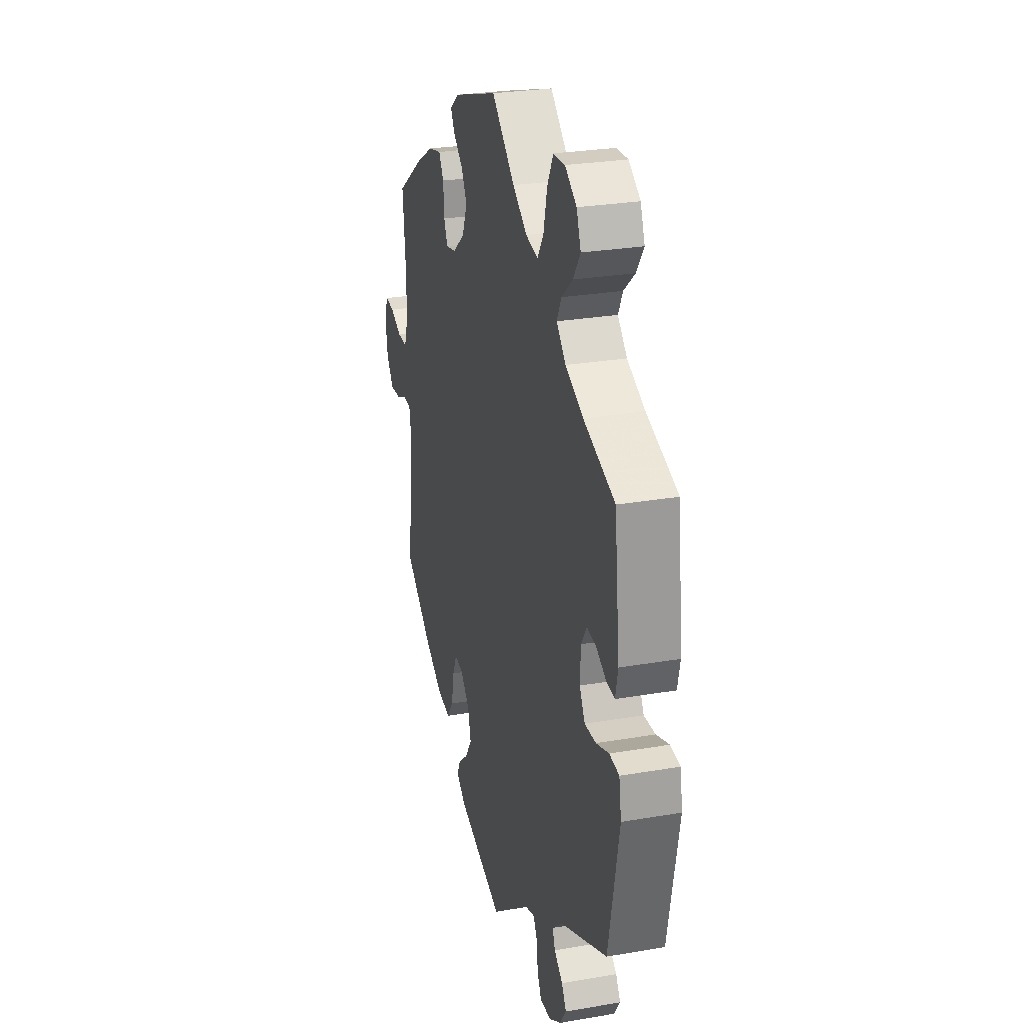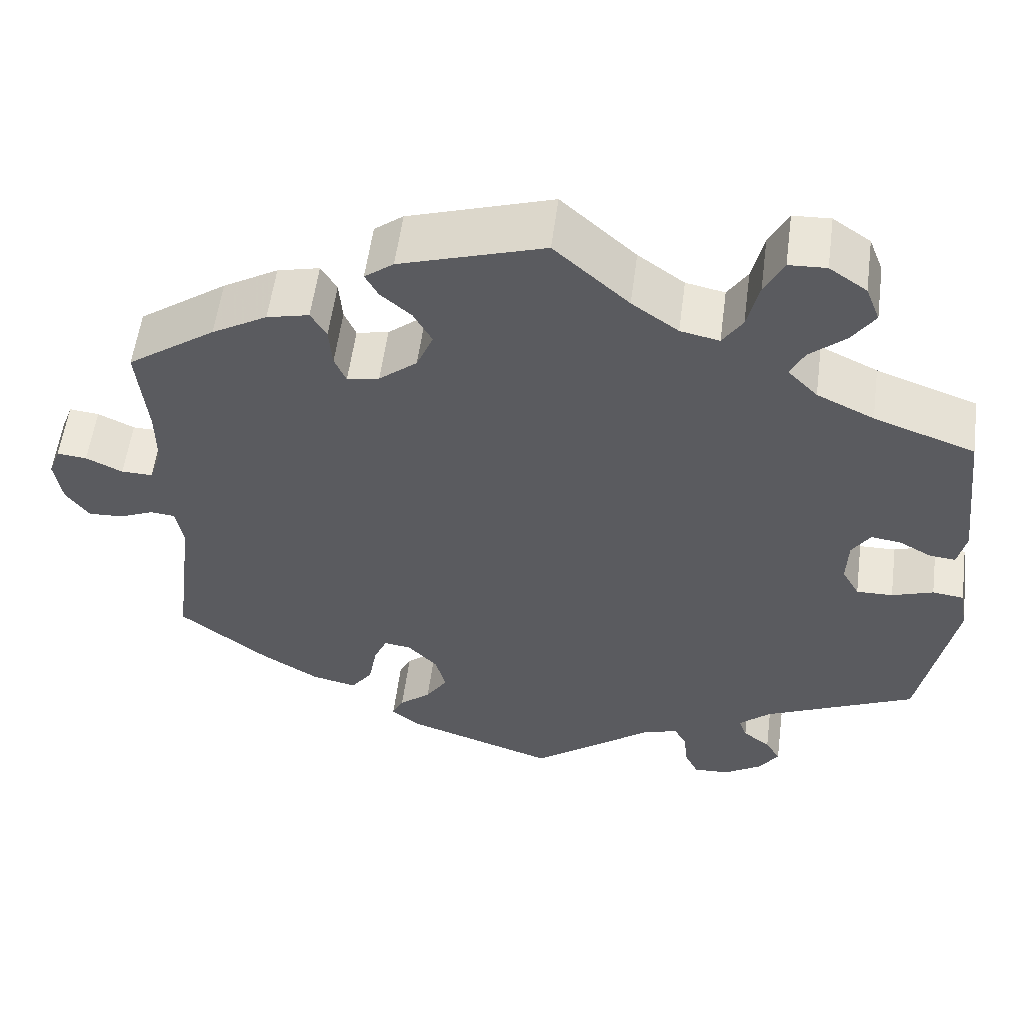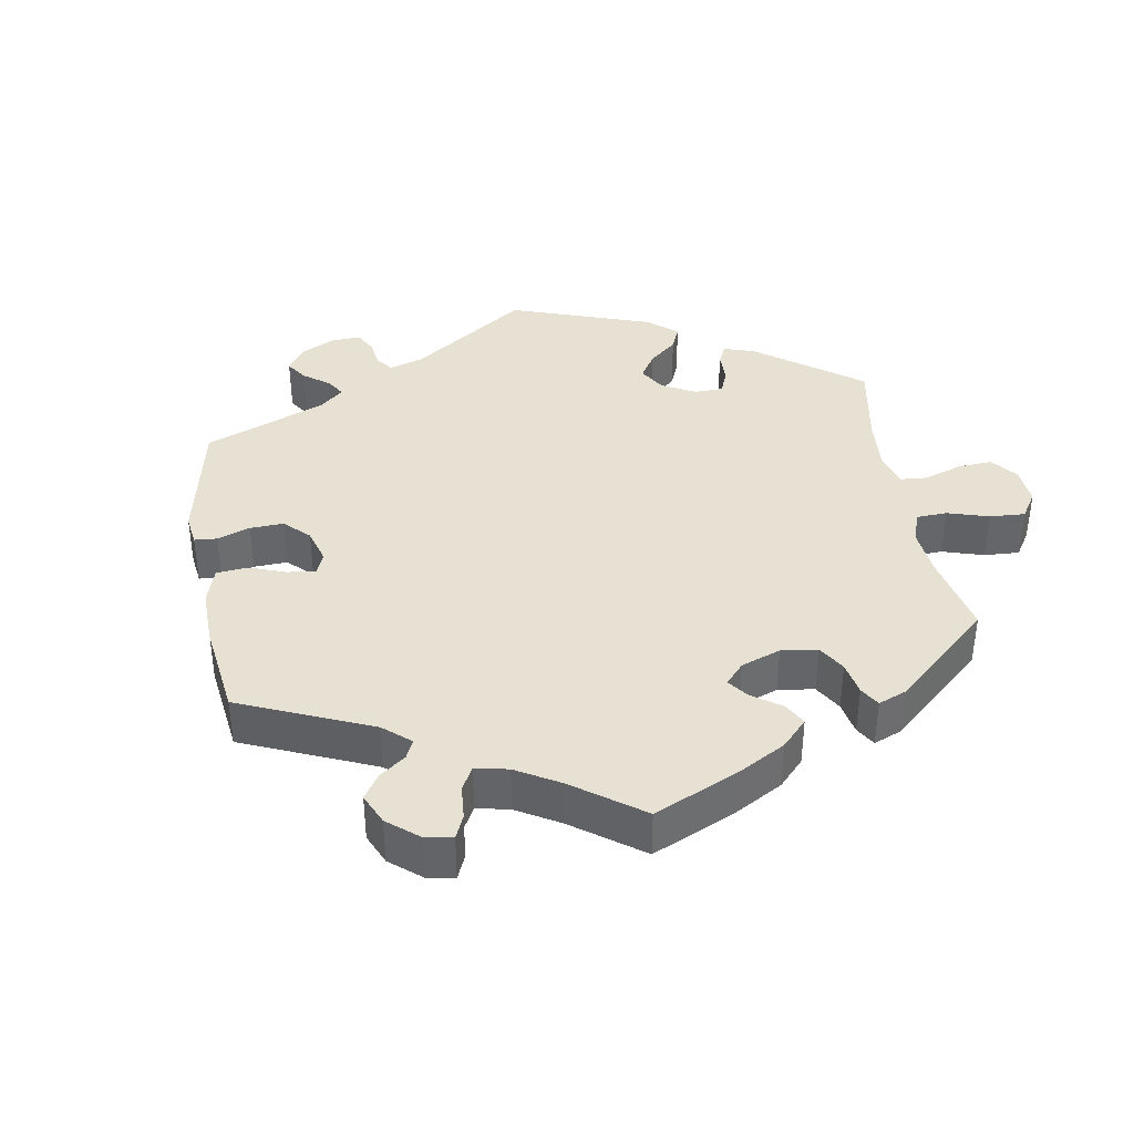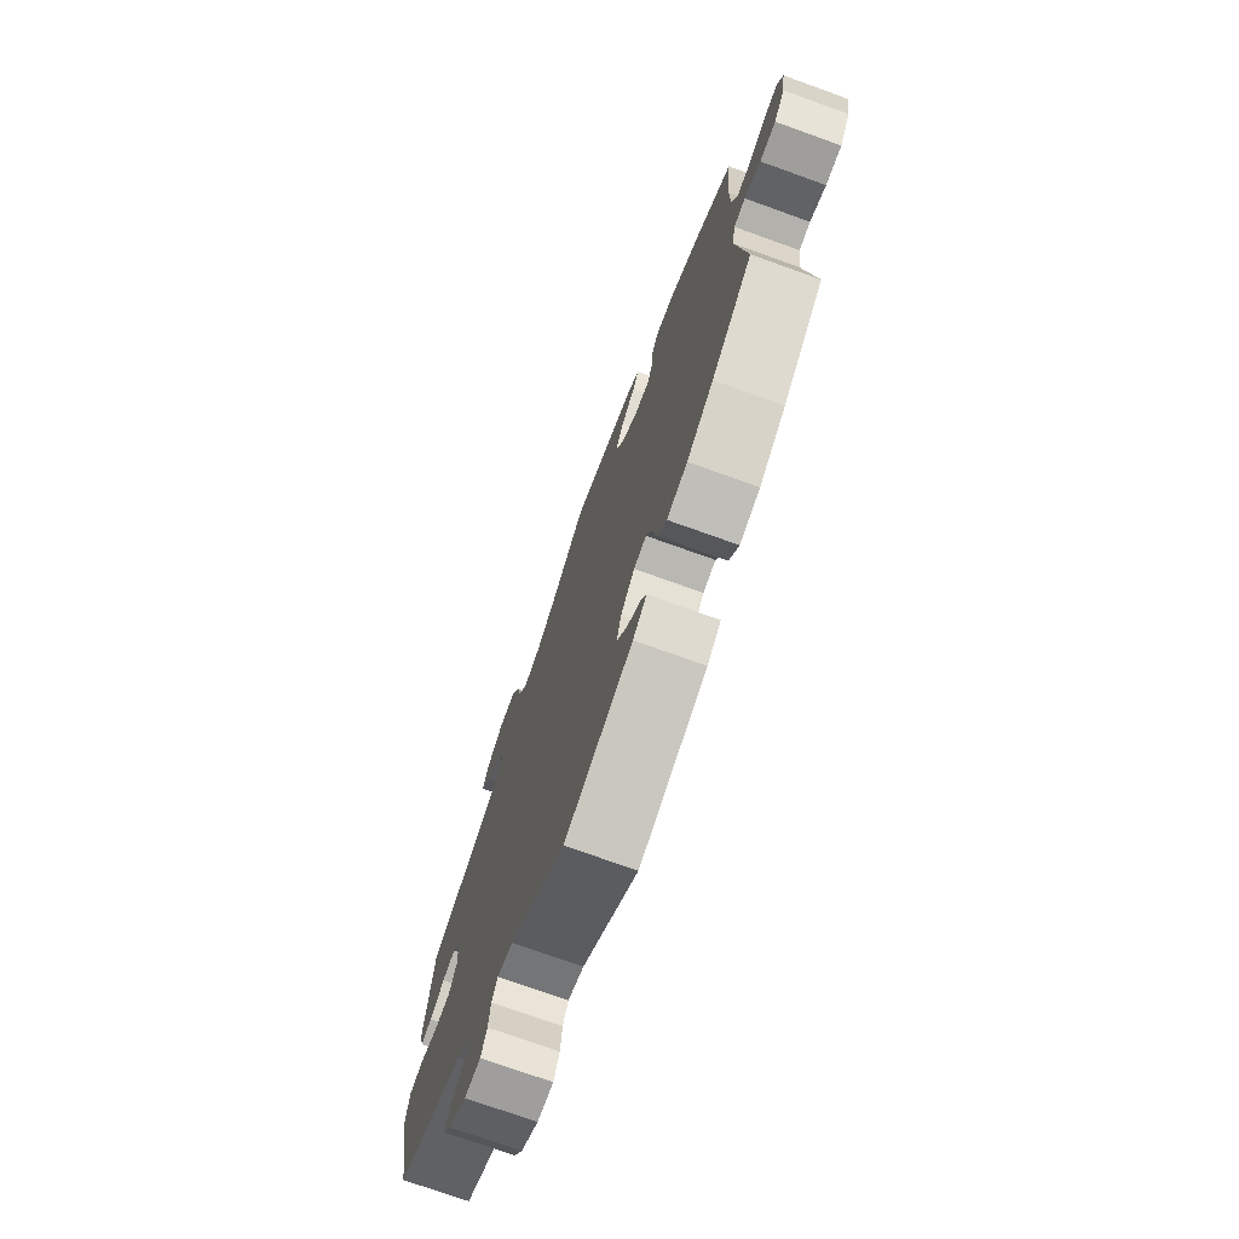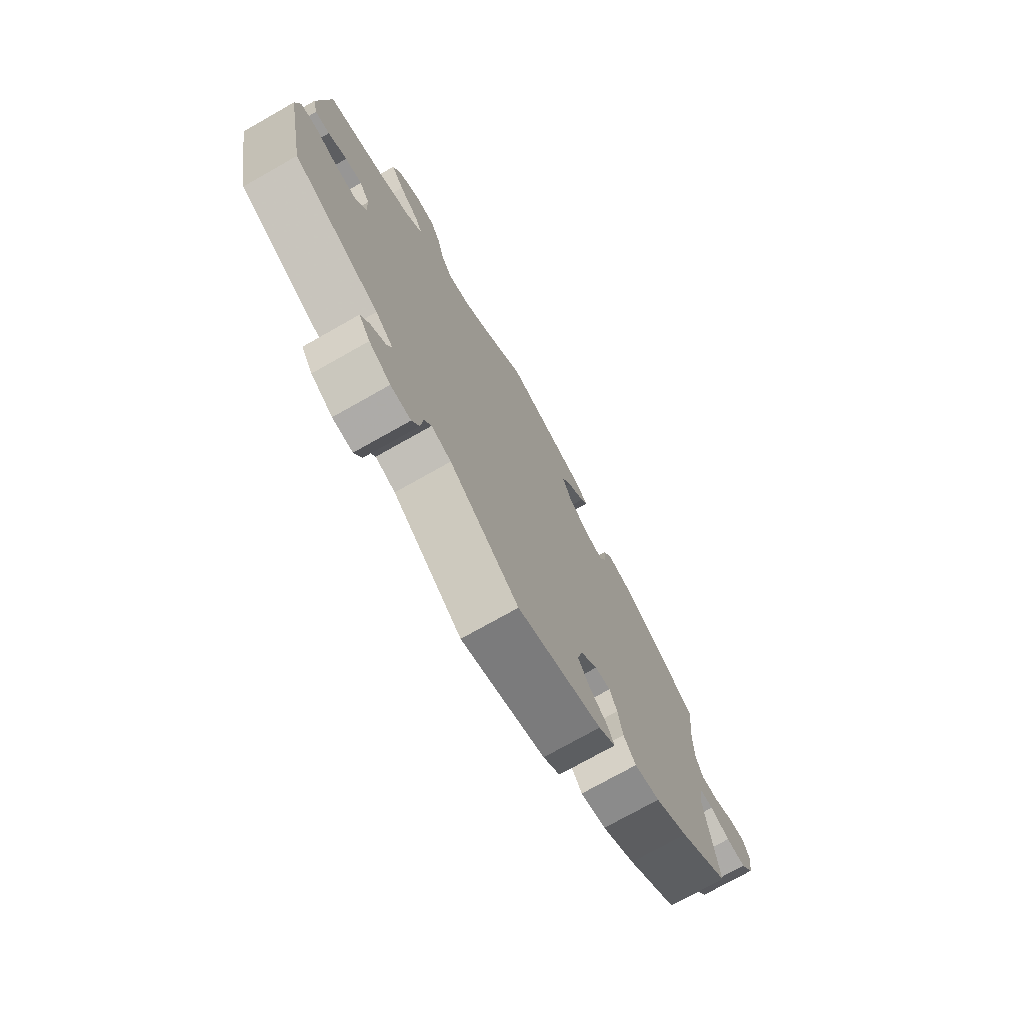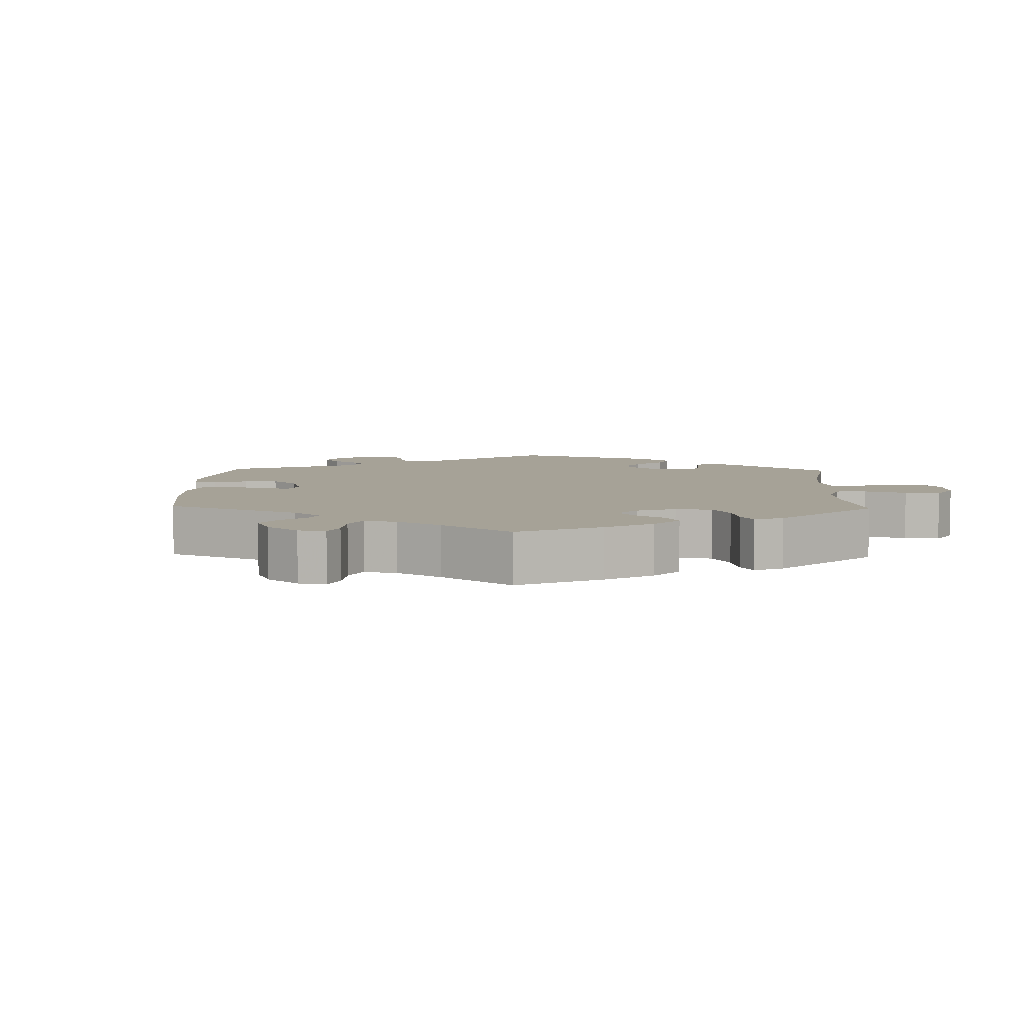
<metadata>
{"format":"obj","ext":"obj","renderer":"f3d","projection":"perspective","resolution":1024,"background":"white","views":[{"elev":27.0,"azim":75.0,"up":"+Z"},{"elev":56.0,"azim":7.5,"up":"+Z"},{"elev":38.7,"azim":-69.4,"up":"+Y"},{"elev":-73.5,"azim":-109.8,"up":"+Z"},{"elev":-74.4,"azim":119.5,"up":"+Z"},{"elev":6.5,"azim":-58.2,"up":"+Y"}]}
</metadata>
<code>
v -0.476 0.07 -0.086
v -0.485 0.07 -0.036
v -0.515 0.07 -0.033
v -0.557 0.07 -0.051
v -0.599 0.07 -0.053
v -0.627 0.07 -0.014
v -0.636 0.07 0.042
v -0.622 0.07 0.079
v -0.586 0.07 0.075
v -0.542 0.07 0.054
v -0.504 0.07 0.053
v -0.489 0.07 0.098
v -0.489 0.07 0.169
v -0.501 0.07 0.289
v -0.394 0.07 0.365
v -0.327 0.07 0.404
v -0.276 0.07 0.416
v -0.257 0.07 0.384
v -0.253 0.07 0.334
v -0.239 0.07 0.301
v -0.2 0.07 0.309
v -0.154 0.07 0.347
v -0.134 0.07 0.395
v -0.156 0.07 0.435
v -0.193 0.07 0.467
v -0.209 0.07 0.496
v -0.174 0.07 0.523
v 0 0.07 0.578
v 0.09 0.07 0.497
v 0.146 0.07 0.457
v 0.193 0.07 0.447
v 0.217 0.07 0.484
v 0.231 0.07 0.544
v 0.254 0.07 0.589
v 0.299 0.07 0.591
v 0.344 0.07 0.56
v 0.361 0.07 0.516
v 0.333 0.07 0.475
v 0.29 0.07 0.438
v 0.273 0.07 0.403
v 0.309 0.07 0.366
v 0.378 0.07 0.333
v 0.5 0.07 0.289
v 0.521 0.07 0.105
v 0.511 0.07 0.06
v 0.48 0.07 0.063
v 0.44 0.07 0.085
v 0.404 0.07 0.09
v 0.382 0.07 0.056
v 0.38 0.07 0.001
v 0.401 0.07 -0.037
v 0.445 0.07 -0.036
v 0.495 0.07 -0.019
v 0.533 0.07 -0.024
v 0.542 0.07 -0.078
v 0.501 0.07 -0.289
v 0.317 0.07 -0.373
v 0.279 0.07 -0.407
v 0.289 0.07 -0.434
v 0.322 0.07 -0.46
v 0.34 0.07 -0.49
v 0.316 0.07 -0.526
v 0.27 0.07 -0.555
v 0.227 0.07 -0.557
v 0.211 0.07 -0.524
v 0.206 0.07 -0.478
v 0.191 0.07 -0.451
v 0.149 0.07 -0.464
v 0.001 0.07 -0.578
v -0.179 0.07 -0.517
v -0.215 0.07 -0.489
v -0.201 0.07 -0.46
v -0.163 0.07 -0.428
v -0.137 0.07 -0.388
v -0.149 0.07 -0.341
v -0.185 0.07 -0.303
v -0.218 0.07 -0.298
v -0.234 0.07 -0.335
v -0.244 0.07 -0.39
v -0.27 0.07 -0.426
v -0.324 0.07 -0.414
v -0.394 0.07 -0.371
v -0.501 0.07 -0.288
v -0.476 0 -0.086
v -0.485 0 -0.036
v -0.515 0 -0.033
v -0.557 0 -0.051
v -0.599 0 -0.053
v -0.627 0 -0.014
v -0.636 0 0.042
v -0.622 0 0.079
v -0.586 0 0.075
v -0.542 0 0.054
v -0.504 0 0.053
v -0.489 0 0.098
v -0.489 0 0.169
v -0.501 0 0.289
v -0.394 0 0.365
v -0.327 0 0.404
v -0.276 0 0.416
v -0.257 0 0.384
v -0.253 0 0.334
v -0.239 0 0.301
v -0.2 0 0.309
v -0.154 0 0.347
v -0.134 0 0.395
v -0.156 0 0.435
v -0.193 0 0.467
v -0.209 0 0.496
v -0.174 0 0.523
v 0 0 0.578
v 0.09 0 0.497
v 0.146 0 0.457
v 0.193 0 0.447
v 0.217 0 0.484
v 0.231 0 0.544
v 0.254 0 0.589
v 0.299 0 0.591
v 0.344 0 0.56
v 0.361 0 0.516
v 0.333 0 0.475
v 0.29 0 0.438
v 0.273 0 0.403
v 0.309 0 0.366
v 0.378 0 0.333
v 0.5 0 0.289
v 0.521 0 0.105
v 0.511 0 0.06
v 0.48 0 0.063
v 0.44 0 0.085
v 0.404 0 0.09
v 0.382 0 0.056
v 0.38 0 0.001
v 0.401 0 -0.037
v 0.445 0 -0.036
v 0.495 0 -0.019
v 0.533 0 -0.024
v 0.542 0 -0.078
v 0.501 0 -0.289
v 0.317 0 -0.373
v 0.279 0 -0.407
v 0.289 0 -0.434
v 0.322 0 -0.46
v 0.34 0 -0.49
v 0.316 0 -0.526
v 0.27 0 -0.555
v 0.227 0 -0.557
v 0.211 0 -0.524
v 0.206 0 -0.478
v 0.191 0 -0.451
v 0.149 0 -0.464
v 0.001 0 -0.578
v -0.179 0 -0.517
v -0.215 0 -0.489
v -0.201 0 -0.46
v -0.163 0 -0.428
v -0.137 0 -0.388
v -0.149 0 -0.341
v -0.185 0 -0.303
v -0.218 0 -0.298
v -0.234 0 -0.335
v -0.244 0 -0.39
v -0.27 0 -0.426
v -0.324 0 -0.414
v -0.394 0 -0.371
v -0.501 0 -0.288
f 82 83 1
f 81 82 1 2
f 78 79 80 81
f 77 78 81 2
f 76 77 2
f 70 71 72 73
f 68 69 70 73
f 67 68 73 74
f 63 64 65 66
f 63 66 67
f 62 63 67
f 59 60 61 62
f 58 59 62 67
f 57 58 67 74
f 52 53 54 55
f 51 52 55 56
f 50 51 56 57
f 44 45 46 47
f 42 43 44 47
f 41 42 47 48
f 40 41 48 49
f 36 37 38 39
f 36 39 40
f 35 36 40
f 32 33 34 35
f 31 32 35 40
f 30 31 40 49
f 26 27 28 29
f 24 25 26 29
f 23 24 29 30
f 22 23 30 49
f 16 17 18 19
f 16 19 20
f 13 14 15 16
f 12 13 16 20
f 11 12 20 21
f 7 8 9 10
f 7 10 11
f 6 7 11
f 3 4 5 6
f 2 3 6 11
f 76 2 11 21
f 50 57 74 75
f 49 50 75 76
f 21 22 49 76
f 84 166 165
f 85 84 165 164
f 164 163 162 161
f 85 164 161 160
f 85 160 159
f 156 155 154 153
f 156 153 152 151
f 157 156 151 150
f 149 148 147 146
f 150 149 146
f 150 146 145
f 145 144 143 142
f 150 145 142 141
f 157 150 141 140
f 138 137 136 135
f 139 138 135 134
f 140 139 134 133
f 130 129 128 127
f 130 127 126 125
f 131 130 125 124
f 132 131 124 123
f 122 121 120 119
f 123 122 119
f 123 119 118
f 118 117 116 115
f 123 118 115 114
f 132 123 114 113
f 112 111 110 109
f 112 109 108 107
f 113 112 107 106
f 132 113 106 105
f 102 101 100 99
f 103 102 99
f 99 98 97 96
f 103 99 96 95
f 104 103 95 94
f 93 92 91 90
f 94 93 90
f 94 90 89
f 89 88 87 86
f 94 89 86 85
f 104 94 85 159
f 158 157 140 133
f 159 158 133 132
f 159 132 105 104
f 1 84 85 2
f 2 85 86 3
f 3 86 87 4
f 4 87 88 5
f 5 88 89 6
f 6 89 90 7
f 7 90 91 8
f 8 91 92 9
f 9 92 93 10
f 10 93 94 11
f 11 94 95 12
f 12 95 96 13
f 13 96 97 14
f 14 97 98 15
f 15 98 99 16
f 16 99 100 17
f 17 100 101 18
f 18 101 102 19
f 19 102 103 20
f 20 103 104 21
f 21 104 105 22
f 22 105 106 23
f 23 106 107 24
f 24 107 108 25
f 25 108 109 26
f 26 109 110 27
f 27 110 111 28
f 28 111 112 29
f 29 112 113 30
f 30 113 114 31
f 31 114 115 32
f 32 115 116 33
f 33 116 117 34
f 34 117 118 35
f 35 118 119 36
f 36 119 120 37
f 37 120 121 38
f 38 121 122 39
f 39 122 123 40
f 40 123 124 41
f 41 124 125 42
f 42 125 126 43
f 43 126 127 44
f 44 127 128 45
f 45 128 129 46
f 46 129 130 47
f 47 130 131 48
f 48 131 132 49
f 49 132 133 50
f 50 133 134 51
f 51 134 135 52
f 52 135 136 53
f 53 136 137 54
f 54 137 138 55
f 55 138 139 56
f 56 139 140 57
f 57 140 141 58
f 58 141 142 59
f 59 142 143 60
f 60 143 144 61
f 61 144 145 62
f 62 145 146 63
f 63 146 147 64
f 64 147 148 65
f 65 148 149 66
f 66 149 150 67
f 67 150 151 68
f 68 151 152 69
f 69 152 153 70
f 70 153 154 71
f 71 154 155 72
f 72 155 156 73
f 73 156 157 74
f 74 157 158 75
f 75 158 159 76
f 76 159 160 77
f 77 160 161 78
f 78 161 162 79
f 79 162 163 80
f 80 163 164 81
f 81 164 165 82
f 82 165 166 83
f 83 166 84 1

</code>
